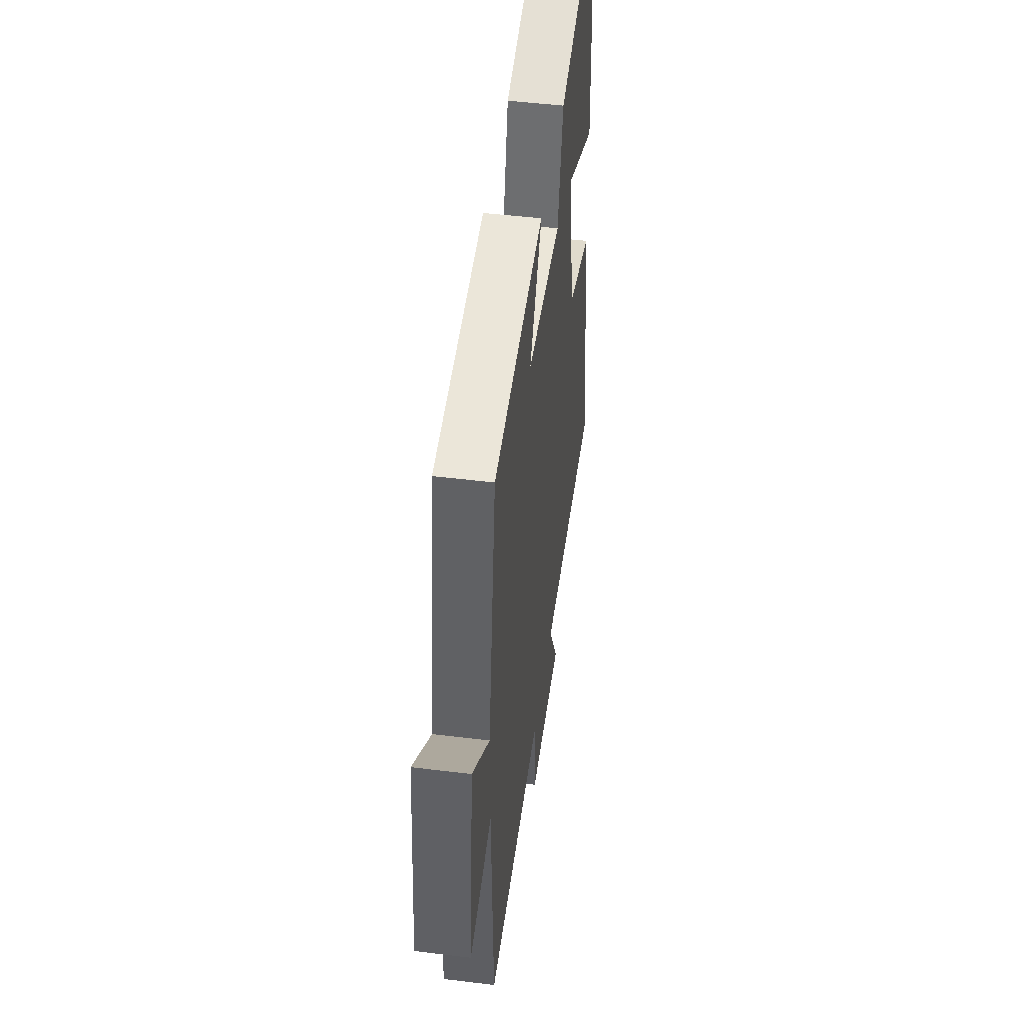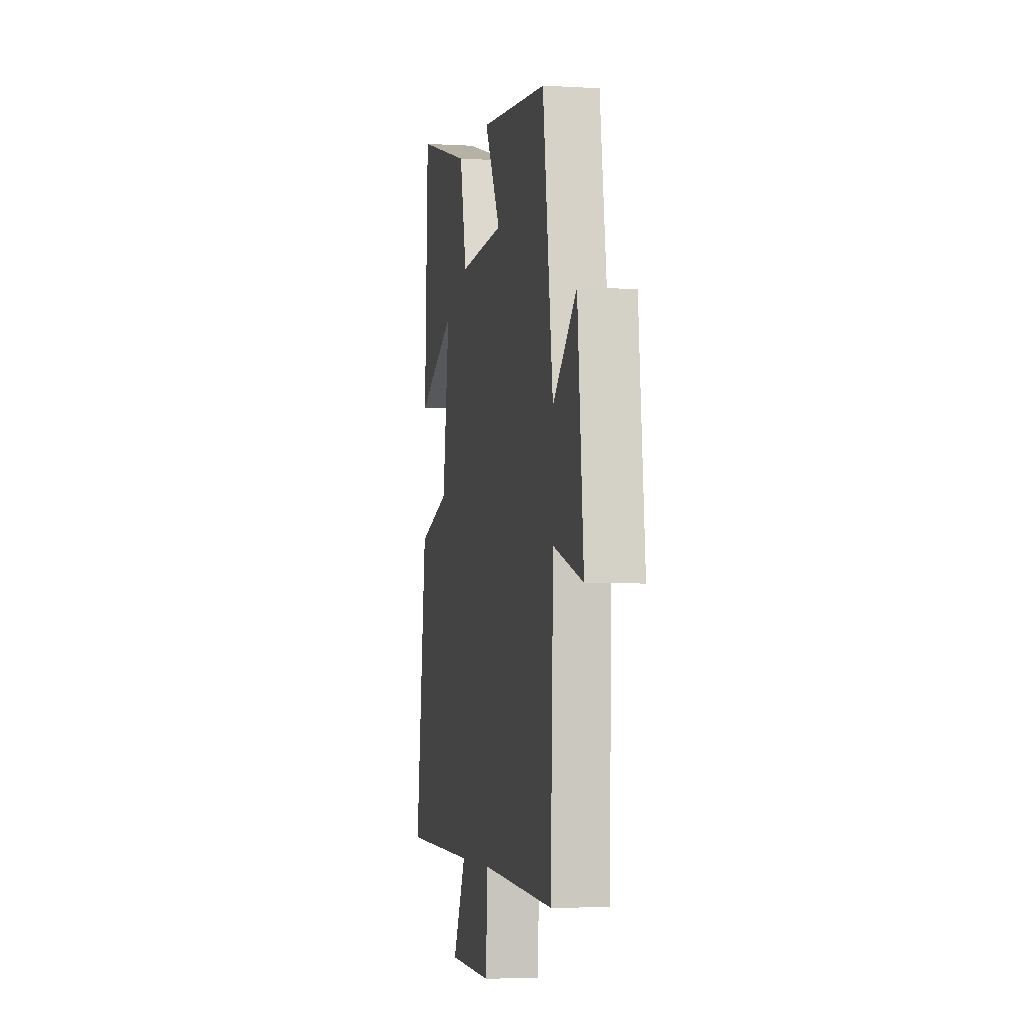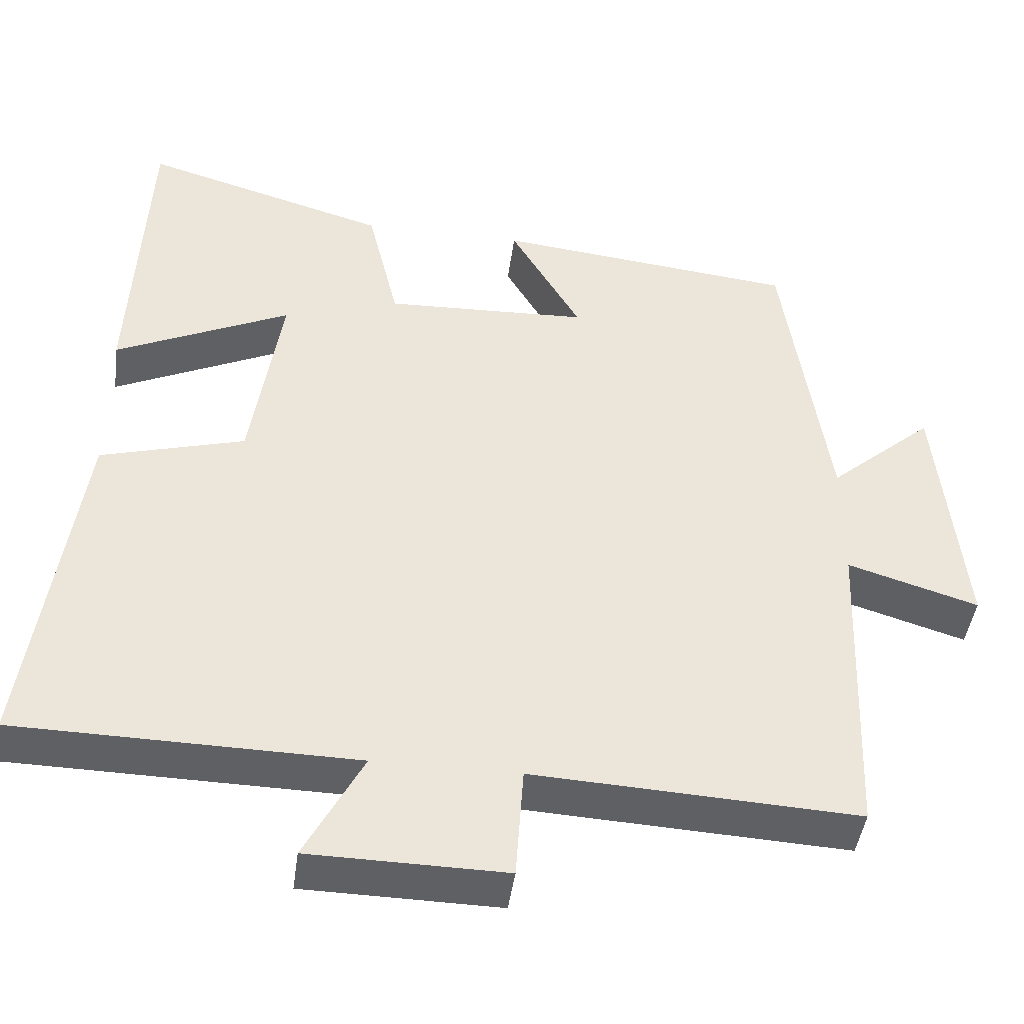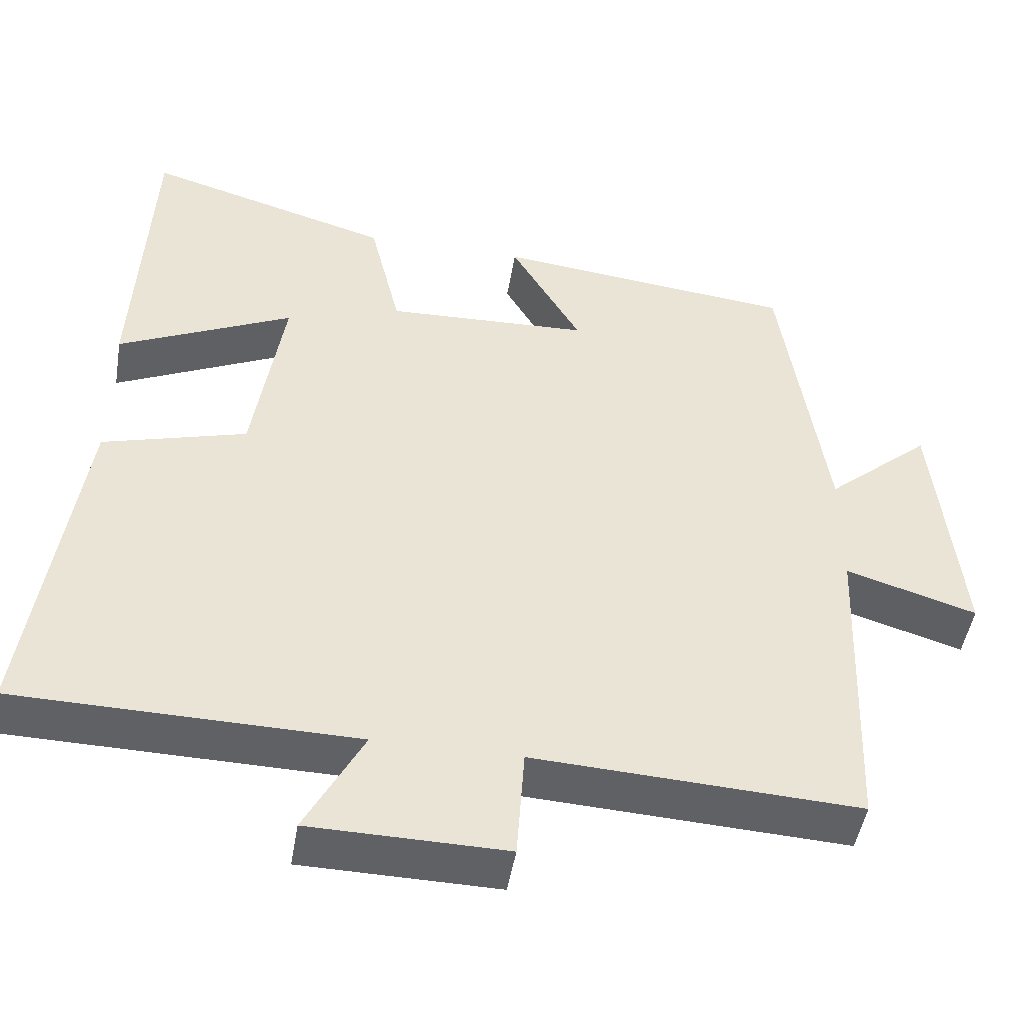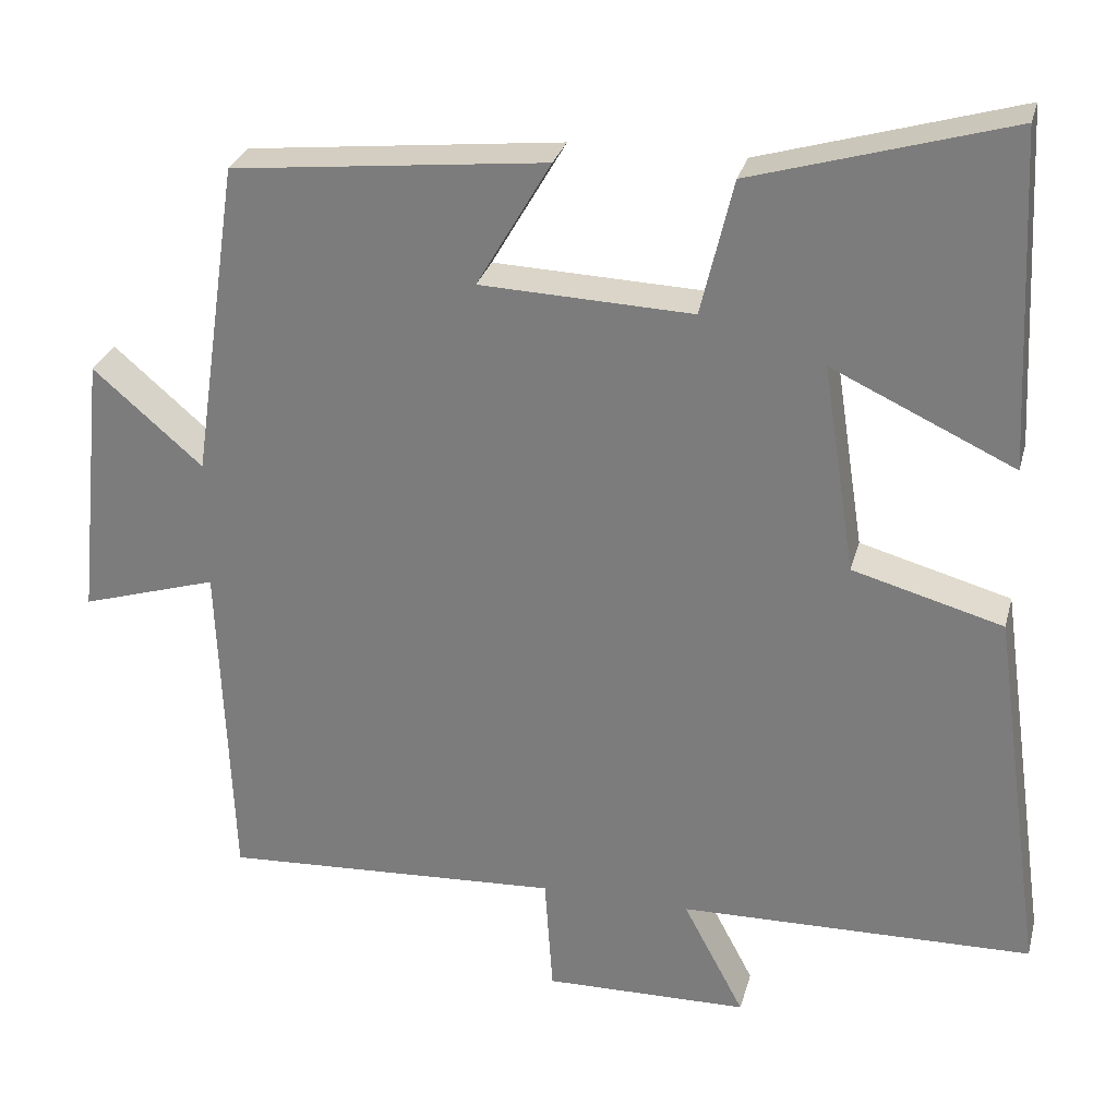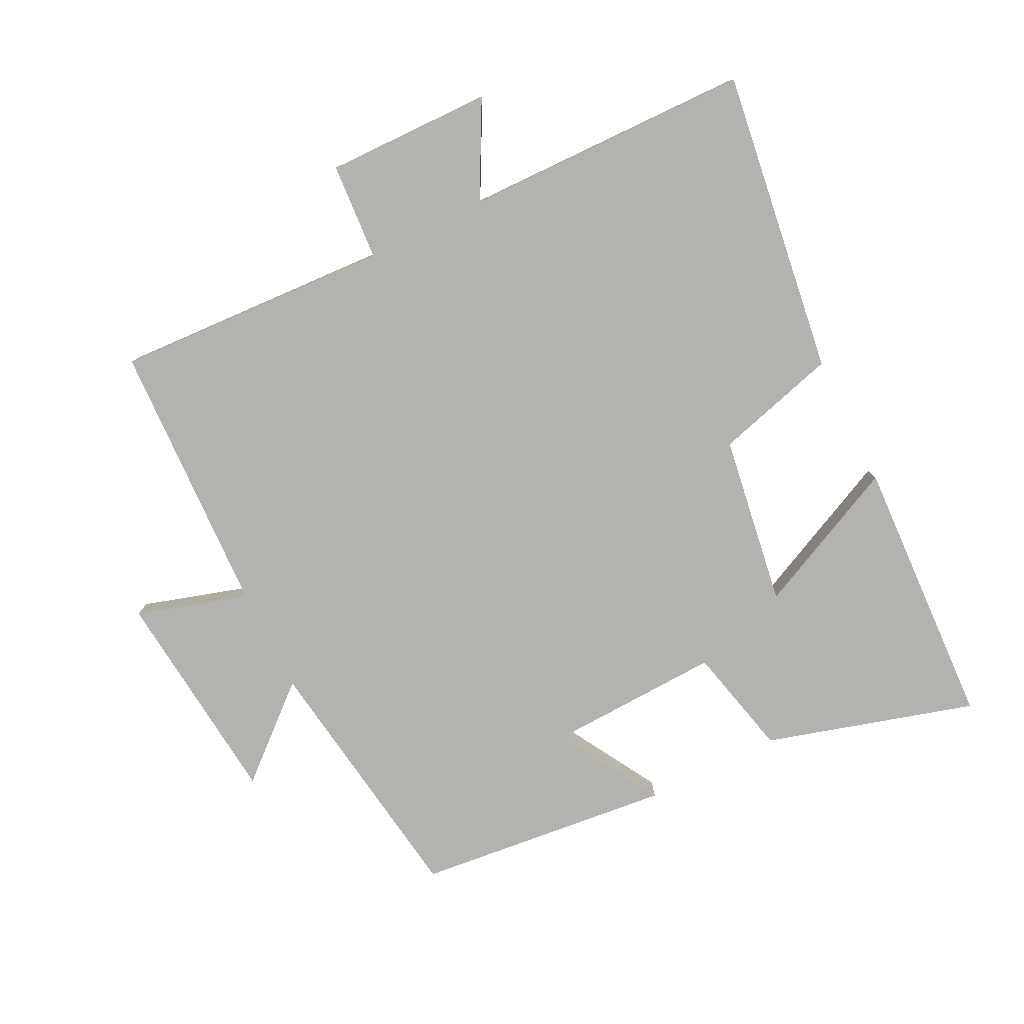
<metadata>
{"format":"obj","ext":"obj","renderer":"f3d","projection":"perspective","resolution":1024,"background":"white","views":[{"elev":48.2,"azim":97.9,"up":"+Z"},{"elev":-4.5,"azim":79.4,"up":"+Z"},{"elev":-44.2,"azim":-7.6,"up":"+Z"},{"elev":-47.7,"azim":-9.4,"up":"+Z"},{"elev":28.4,"azim":-165.9,"up":"+Z"},{"elev":-79.7,"azim":-153.5,"up":"+Y"}]}
</metadata>
<code>
v -0.48 0.07 0.593
v -0.161 0.07 0.5
v -0.121 0.07 0.332
v 0.143 0.07 0.342
v 0.051 0.07 0.5
v 0.442 0.07 0.458
v 0.5 0.07 0.062
v 0.636 0.07 0.18
v 0.67 0.07 -0.154
v 0.5 0.07 -0.102
v 0.484 0.07 -0.522
v 0.062 0.07 -0.5
v 0.052 0.07 -0.648
v -0.202 0.07 -0.644
v -0.126 0.07 -0.5
v -0.565 0.07 -0.492
v -0.5 0.07 -0.028
v -0.313 0.07 0.024
v -0.273 0.07 0.284
v -0.5 0.07 0.178
v -0.48 0 0.593
v -0.161 0 0.5
v -0.121 0 0.332
v 0.143 0 0.342
v 0.051 0 0.5
v 0.442 0 0.458
v 0.5 0 0.062
v 0.636 0 0.18
v 0.67 0 -0.154
v 0.5 0 -0.102
v 0.484 0 -0.522
v 0.062 0 -0.5
v 0.052 0 -0.648
v -0.202 0 -0.644
v -0.126 0 -0.5
v -0.565 0 -0.492
v -0.5 0 -0.028
v -0.313 0 0.024
v -0.273 0 0.284
v -0.5 0 0.178
f 19 20 1 2
f 18 19 2 3
f 15 16 17 18
f 15 18 3 4
f 12 13 14 15
f 12 15 4
f 10 11 12 4
f 7 8 9 10
f 6 7 10
f 5 6 10
f 4 5 10
f 22 21 40 39
f 23 22 39 38
f 38 37 36 35
f 24 23 38 35
f 35 34 33 32
f 24 35 32
f 24 32 31 30
f 30 29 28 27
f 30 27 26
f 30 26 25
f 30 25 24
f 1 21 22 2
f 2 22 23 3
f 3 23 24 4
f 4 24 25 5
f 5 25 26 6
f 6 26 27 7
f 7 27 28 8
f 8 28 29 9
f 9 29 30 10
f 10 30 31 11
f 11 31 32 12
f 12 32 33 13
f 13 33 34 14
f 14 34 35 15
f 15 35 36 16
f 16 36 37 17
f 17 37 38 18
f 18 38 39 19
f 19 39 40 20
f 20 40 21 1

</code>
